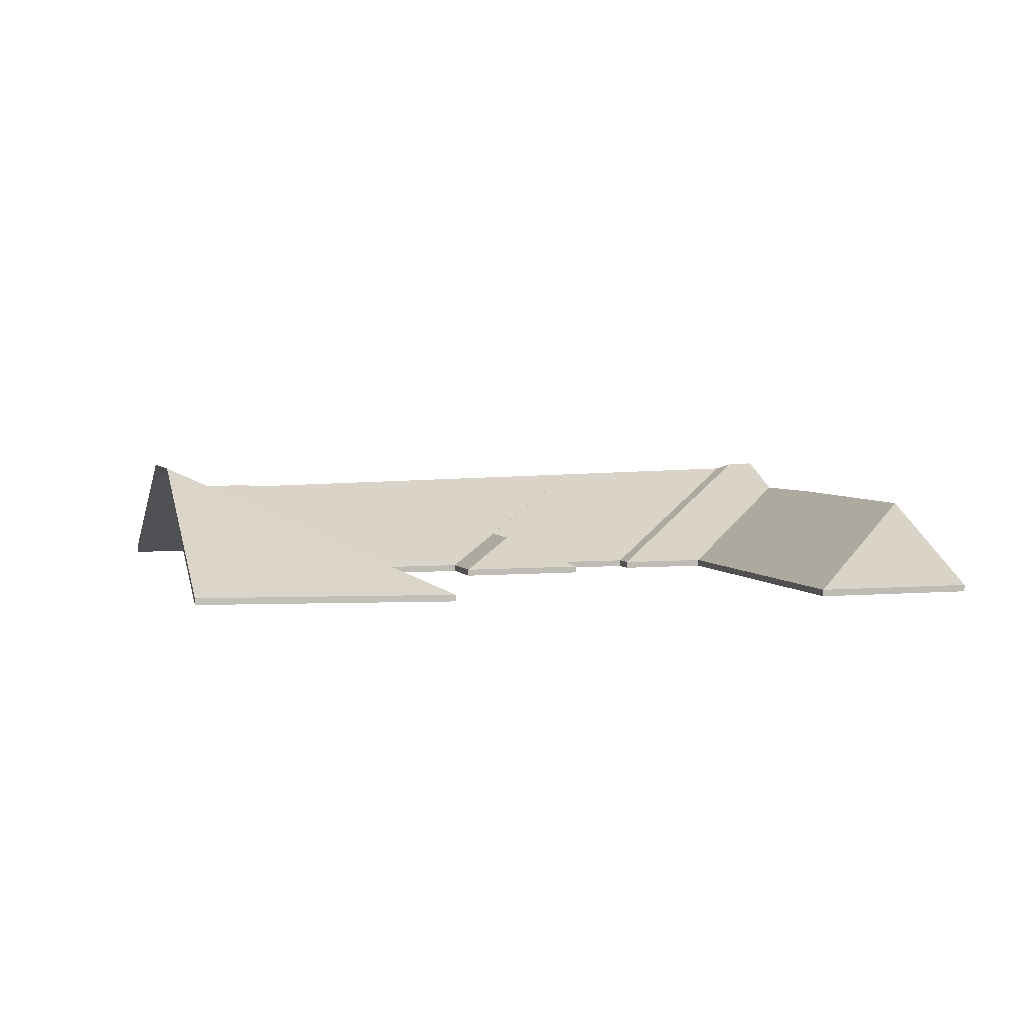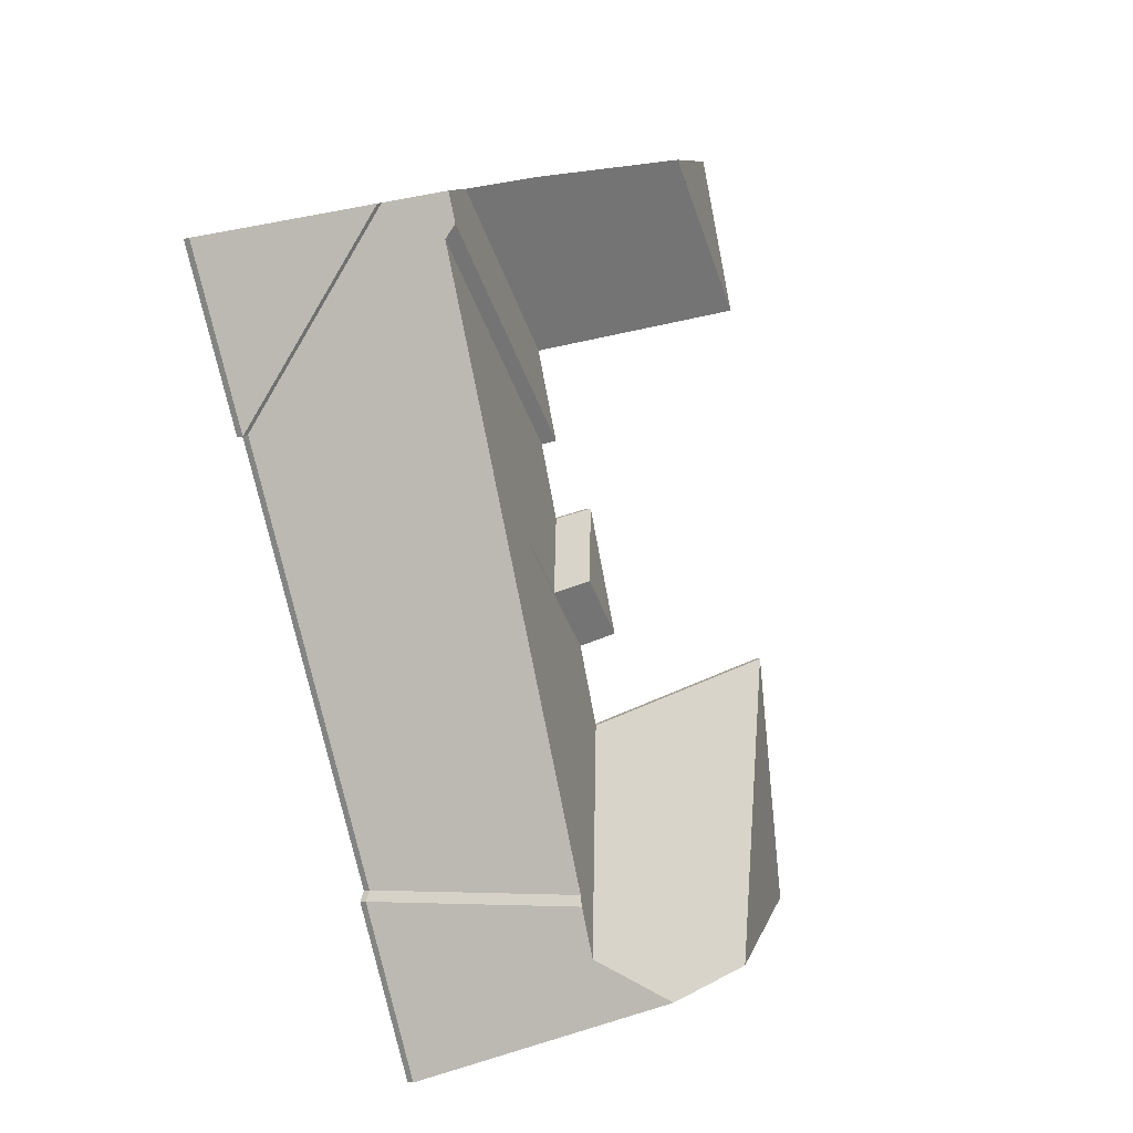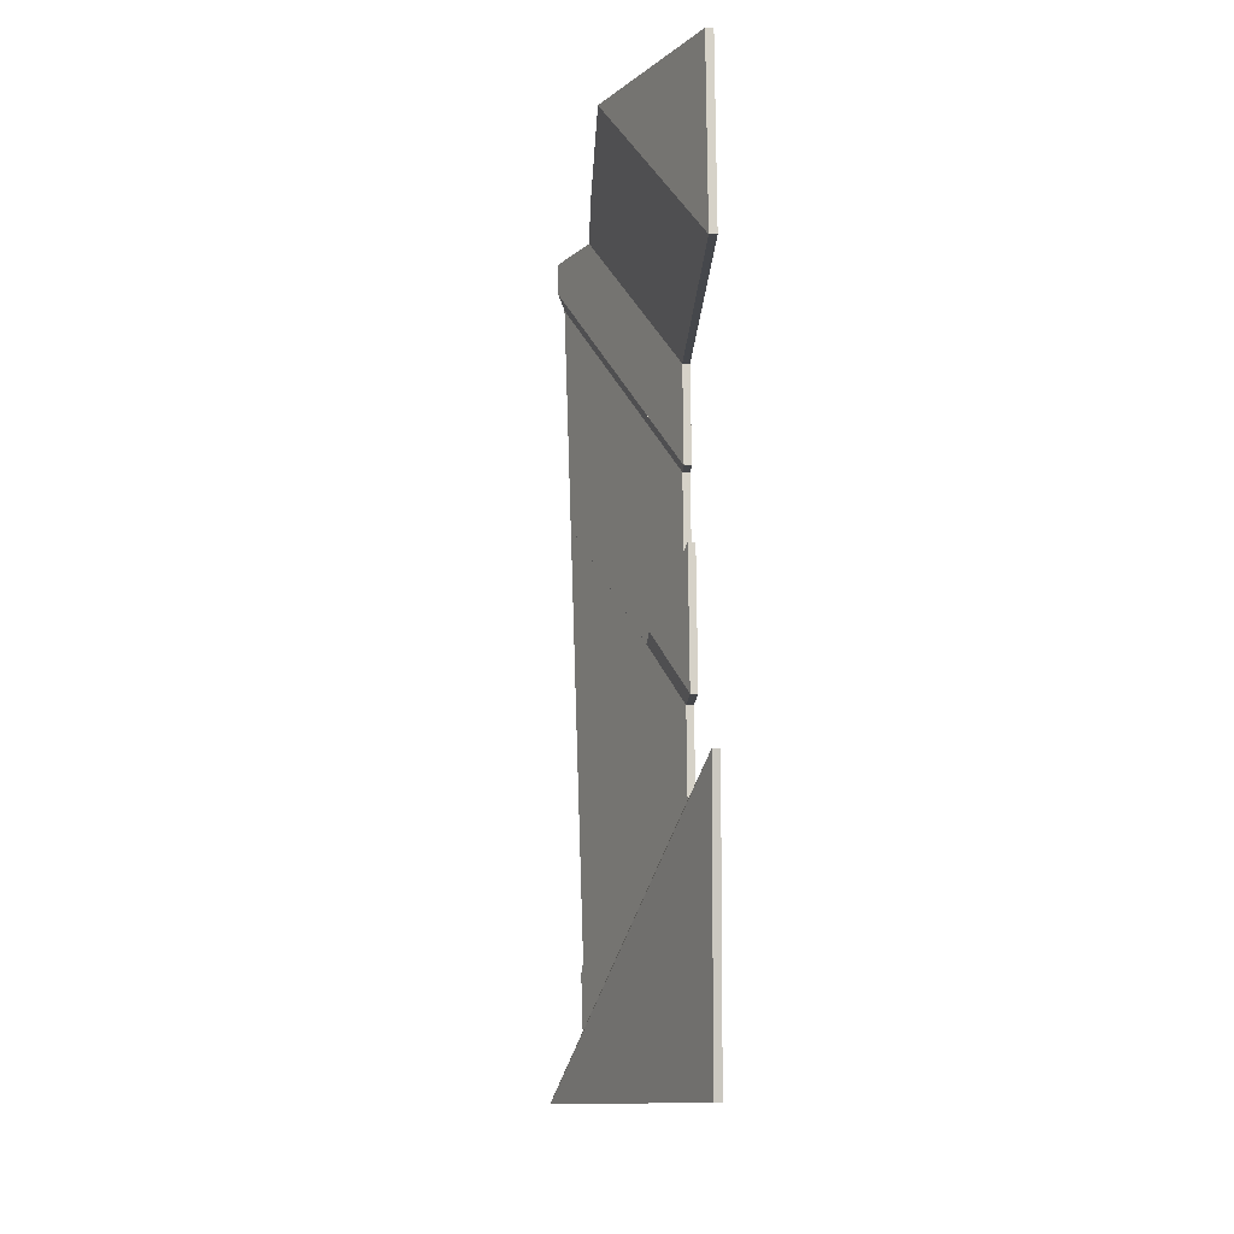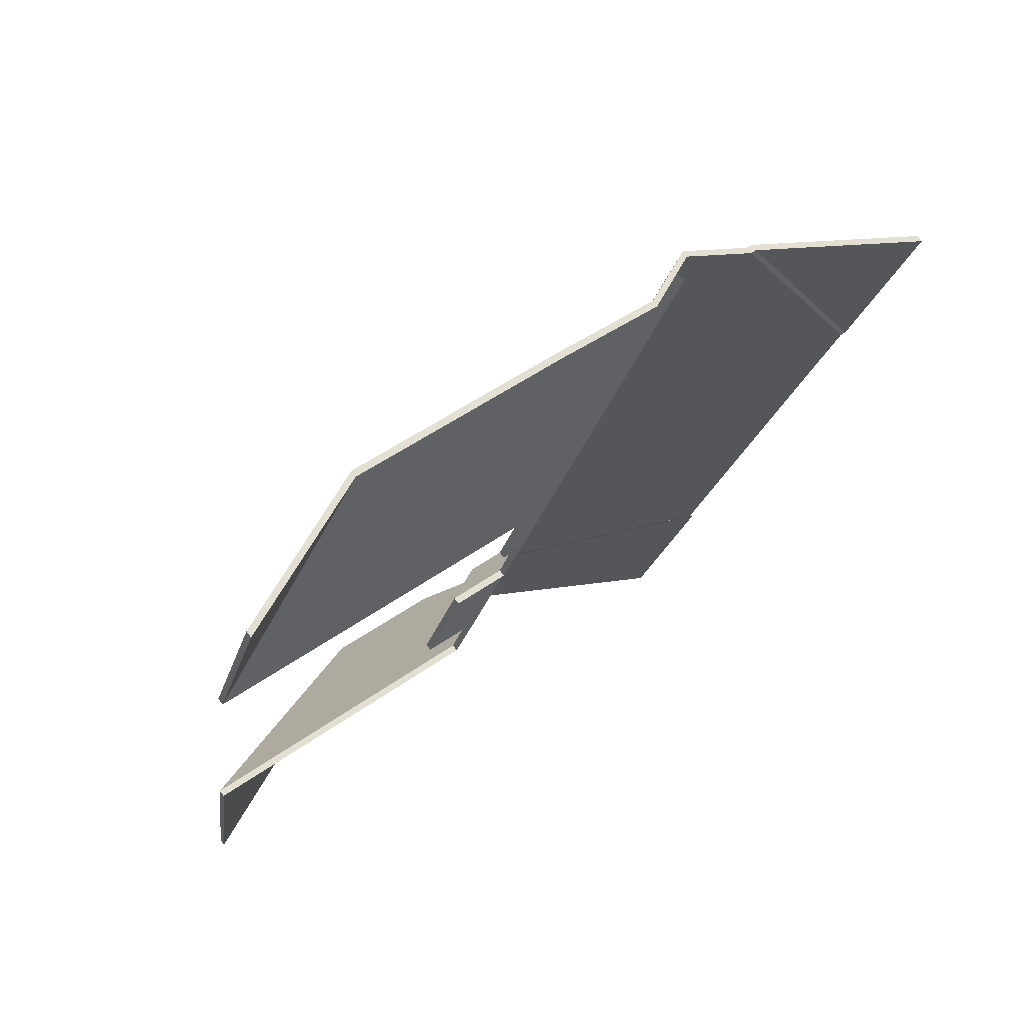
<metadata>
{"format":"obj","ext":"obj","renderer":"f3d","projection":"perspective","resolution":1024,"background":"white","views":[{"elev":3.9,"azim":-89.5,"up":"+Y"},{"elev":-7.5,"azim":127.6,"up":"+Z"},{"elev":6.1,"azim":-92.0,"up":"+Z"},{"elev":75.4,"azim":-35.7,"up":"+Z"}]}
</metadata>
<code>
v -0.988 0.07473 5.109
v -0.9618 0.05175 5.044
v -0.9618 0.0497 5.044
v -0.988 0.07268 5.109
v -0.9618 0.05175 5.044
v -0.9411 0.05175 5.093
v -0.9411 0.0497 5.093
v -0.9618 0.0497 5.044
v -0.9411 0.05175 5.093
v -0.988 0.07473 5.109
v -0.988 0.07268 5.109
v -0.9411 0.0497 5.093
v -0.9618 0.05175 5.044
v -0.988 0.07473 5.109
v -0.9411 0.05175 5.093
v -0.9411 0.0497 5.093
v -0.988 0.07268 5.109
v -0.9618 0.0497 5.044
v -0.988 0.07473 5.109
v -0.9898 0.07466 5.109
v -0.9898 0.07261 5.109
v -0.988 0.07268 5.109
v -0.9898 0.07466 5.109
v -0.9637 0.05175 5.045
v -0.9637 0.0497 5.045
v -0.9898 0.07261 5.109
v -0.9637 0.05175 5.045
v -0.9618 0.05175 5.044
v -0.9618 0.0497 5.044
v -0.9637 0.0497 5.045
v -0.9618 0.05175 5.044
v -0.988 0.07473 5.109
v -0.988 0.07268 5.109
v -0.9618 0.0497 5.044
v -0.9898 0.07466 5.109
v -0.988 0.07473 5.109
v -0.9618 0.05175 5.044
v -0.9637 0.05175 5.045
v -0.9618 0.0497 5.044
v -0.988 0.07268 5.109
v -0.9898 0.07261 5.109
v -0.9637 0.0497 5.045
v -1.024 0.08041 5.06
v -0.9676 0.05175 5.036
v -0.9676 0.0497 5.036
v -1.024 0.07835 5.06
v -0.9676 0.05175 5.036
v -0.9637 0.05175 5.045
v -0.9637 0.0497 5.045
v -0.9676 0.0497 5.036
v -1.008 0.08132 5.102
v -1.024 0.08041 5.06
v -1.024 0.07835 5.06
v -1.008 0.07926 5.102
v -1.011 0.08307 5.107
v -1.008 0.08132 5.102
v -1.008 0.07926 5.102
v -1.011 0.08102 5.107
v -1.007 0.08325 5.115
v -1.011 0.08307 5.107
v -1.011 0.08102 5.107
v -1.007 0.0812 5.115
v -0.9898 0.07466 5.109
v -1.007 0.08325 5.115
v -1.007 0.0812 5.115
v -0.9898 0.07261 5.109
v -0.9637 0.05175 5.045
v -0.9898 0.07466 5.109
v -0.9898 0.07261 5.109
v -0.9637 0.0497 5.045
v -1.008 0.08132 5.102
v -1.011 0.08307 5.107
v -1.007 0.08325 5.115
v -0.9898 0.07466 5.109
v -1.024 0.08041 5.06
v -0.9676 0.05175 5.036
v -0.9637 0.05175 5.045
v -1.007 0.0812 5.115
v -1.011 0.08102 5.107
v -1.008 0.07926 5.102
v -0.9898 0.07261 5.109
v -1.024 0.07835 5.06
v -0.9637 0.0497 5.045
v -0.9676 0.0497 5.036
v -1.074 0.07766 4.926
v -1.013 0.05175 4.927
v -1.013 0.0497 4.927
v -1.074 0.0756 4.926
v -1.031 0.08001 5.041
v -1.074 0.07766 4.926
v -1.074 0.0756 4.926
v -1.031 0.07795 5.041
v -1.031 0.08003 5.041
v -1.031 0.08001 5.041
v -1.031 0.07795 5.041
v -1.031 0.07798 5.041
v -1.013 0.05175 4.927
v -0.9676 0.05175 5.036
v -0.9676 0.0497 5.036
v -1.013 0.0497 4.927
v -1.024 0.08041 5.06
v -1.031 0.08003 5.041
v -1.031 0.07798 5.041
v -1.024 0.07835 5.06
v -0.9676 0.05175 5.036
v -1.024 0.08041 5.06
v -1.024 0.07835 5.06
v -0.9676 0.0497 5.036
v -1.031 0.08001 5.041
v -1.031 0.08003 5.041
v -1.024 0.08041 5.06
v -1.013 0.05175 4.927
v -1.074 0.07766 4.926
v -0.9676 0.05175 5.036
v -1.024 0.07835 5.06
v -1.031 0.07798 5.041
v -1.031 0.07795 5.041
v -0.9676 0.0497 5.036
v -1.074 0.0756 4.926
v -1.013 0.0497 4.927
v -1.012 0.05175 4.924
v -1.013 0.05175 4.927
v -1.013 0.0497 4.927
v -1.012 0.0497 4.924
v -1.074 0.07822 4.922
v -1.012 0.05175 4.924
v -1.012 0.0497 4.924
v -1.074 0.07616 4.922
v -1.074 0.07766 4.926
v -1.074 0.07822 4.922
v -1.074 0.07616 4.922
v -1.074 0.0756 4.926
v -1.013 0.05175 4.927
v -1.074 0.07766 4.926
v -1.074 0.0756 4.926
v -1.013 0.0497 4.927
v -1.074 0.07822 4.922
v -1.074 0.07766 4.926
v -1.013 0.05175 4.927
v -1.012 0.05175 4.924
v -1.013 0.0497 4.927
v -1.074 0.0756 4.926
v -1.074 0.07616 4.922
v -1.012 0.0497 4.924
v -1.106 0.08716 4.895
v -1.032 0.05175 4.874
v -1.032 0.0497 4.874
v -1.106 0.08511 4.895
v -1.079 0.07794 4.908
v -1.106 0.08716 4.895
v -1.106 0.08511 4.895
v -1.079 0.07588 4.908
v -1.074 0.07822 4.922
v -1.079 0.07794 4.908
v -1.079 0.07588 4.908
v -1.074 0.07616 4.922
v -1.032 0.05175 4.874
v -1.012 0.05175 4.924
v -1.012 0.0497 4.924
v -1.032 0.0497 4.874
v -1.012 0.05175 4.924
v -1.074 0.07822 4.922
v -1.074 0.07616 4.922
v -1.012 0.0497 4.924
v -1.032 0.05175 4.874
v -1.106 0.08716 4.895
v -1.079 0.07794 4.908
v -1.012 0.05175 4.924
v -1.074 0.07822 4.922
v -1.012 0.0497 4.924
v -1.074 0.07616 4.922
v -1.079 0.07588 4.908
v -1.032 0.0497 4.874
v -1.106 0.08511 4.895
v -1.024 0.08041 5.06
v -1.008 0.08132 5.102
v -1.008 0.07926 5.102
v -1.024 0.07835 5.06
v -1.008 0.08132 5.102
v -1.089 0.05175 5.06
v -1.089 0.0497 5.06
v -1.008 0.07926 5.102
v -1.031 0.08003 5.041
v -1.024 0.08041 5.06
v -1.024 0.07835 5.06
v -1.031 0.07798 5.041
v -1.089 0.05175 5.06
v -1.096 0.05175 5.038
v -1.096 0.0497 5.038
v -1.089 0.0497 5.06
v -1.083 0.06094 5.014
v -1.031 0.08003 5.041
v -1.031 0.07798 5.041
v -1.083 0.05888 5.014
v -1.096 0.05175 5.038
v -1.083 0.06094 5.014
v -1.083 0.05888 5.014
v -1.096 0.0497 5.038
v -1.024 0.08041 5.06
v -1.031 0.08003 5.041
v -1.083 0.06094 5.014
v -1.008 0.08132 5.102
v -1.089 0.05175 5.06
v -1.096 0.05175 5.038
v -1.083 0.05888 5.014
v -1.031 0.07798 5.041
v -1.024 0.07835 5.06
v -1.008 0.07926 5.102
v -1.096 0.0497 5.038
v -1.089 0.0497 5.06
v -1.096 0.05175 5.062
v -1.089 0.05175 5.06
v -1.089 0.0497 5.06
v -1.096 0.0497 5.062
v -1.011 0.08307 5.107
v -1.096 0.05175 5.062
v -1.096 0.0497 5.062
v -1.011 0.08102 5.107
v -1.008 0.08132 5.102
v -1.011 0.08307 5.107
v -1.011 0.08102 5.107
v -1.008 0.07926 5.102
v -1.089 0.05175 5.06
v -1.008 0.08132 5.102
v -1.008 0.07926 5.102
v -1.089 0.0497 5.06
v -1.011 0.08307 5.107
v -1.008 0.08132 5.102
v -1.089 0.05175 5.06
v -1.096 0.05175 5.062
v -1.089 0.0497 5.06
v -1.008 0.07926 5.102
v -1.011 0.08102 5.107
v -1.096 0.0497 5.062
v -1.007 0.08325 5.115
v -1.025 0.07462 5.121
v -1.025 0.07256 5.121
v -1.007 0.0812 5.115
v -1.011 0.08307 5.107
v -1.007 0.08325 5.115
v -1.007 0.0812 5.115
v -1.011 0.08102 5.107
v -1.025 0.07462 5.121
v -1.087 0.05175 5.088
v -1.087 0.0497 5.088
v -1.025 0.07256 5.121
v -1.087 0.05175 5.088
v -1.096 0.05175 5.062
v -1.096 0.0497 5.062
v -1.087 0.0497 5.088
v -1.096 0.05175 5.062
v -1.011 0.08307 5.107
v -1.011 0.08102 5.107
v -1.096 0.0497 5.062
v -1.007 0.08325 5.115
v -1.011 0.08307 5.107
v -1.096 0.05175 5.062
v -1.087 0.05175 5.088
v -1.025 0.07462 5.121
v -1.096 0.0497 5.062
v -1.011 0.08102 5.107
v -1.007 0.0812 5.115
v -1.025 0.07256 5.121
v -1.087 0.0497 5.088
v -1.1 0.06094 5.019
v -1.083 0.06094 5.014
v -1.083 0.05888 5.014
v -1.1 0.05888 5.019
v -1.083 0.06094 5.014
v -1.096 0.05175 5.038
v -1.096 0.0497 5.038
v -1.083 0.05888 5.014
v -1.096 0.05175 5.038
v -1.113 0.05175 5.044
v -1.113 0.0497 5.044
v -1.096 0.0497 5.038
v -1.113 0.05175 5.044
v -1.1 0.06094 5.019
v -1.1 0.05888 5.019
v -1.113 0.0497 5.044
v -1.083 0.06094 5.014
v -1.1 0.06094 5.019
v -1.113 0.05175 5.044
v -1.096 0.05175 5.038
v -1.113 0.0497 5.044
v -1.1 0.05888 5.019
v -1.083 0.05888 5.014
v -1.096 0.0497 5.038
v -1.031 0.08001 5.041
v -1.108 0.05175 5.001
v -1.108 0.0497 5.001
v -1.031 0.07795 5.041
v -1.108 0.05175 5.001
v -1.116 0.05175 4.977
v -1.116 0.0497 4.977
v -1.108 0.0497 5.001
v -1.074 0.07766 4.926
v -1.031 0.08001 5.041
v -1.031 0.07795 5.041
v -1.074 0.0756 4.926
v -1.074 0.07822 4.922
v -1.074 0.07766 4.926
v -1.074 0.0756 4.926
v -1.074 0.07616 4.922
v -1.079 0.07794 4.908
v -1.074 0.07822 4.922
v -1.074 0.07616 4.922
v -1.079 0.07588 4.908
v -1.116 0.05175 4.977
v -1.079 0.07794 4.908
v -1.079 0.07588 4.908
v -1.116 0.0497 4.977
v -1.074 0.07766 4.926
v -1.074 0.07822 4.922
v -1.079 0.07794 4.908
v -1.108 0.05175 5.001
v -1.031 0.08001 5.041
v -1.116 0.05175 4.977
v -1.079 0.07588 4.908
v -1.074 0.07616 4.922
v -1.074 0.0756 4.926
v -1.116 0.0497 4.977
v -1.108 0.0497 5.001
v -1.031 0.07795 5.041
v -1.125 0.05175 5.006
v -1.108 0.05175 5.001
v -1.108 0.0497 5.001
v -1.125 0.0497 5.006
v -1.1 0.06094 5.019
v -1.125 0.05175 5.006
v -1.125 0.0497 5.006
v -1.1 0.05888 5.019
v -1.083 0.06094 5.014
v -1.1 0.06094 5.019
v -1.1 0.05888 5.019
v -1.083 0.05888 5.014
v -1.031 0.08003 5.041
v -1.083 0.06094 5.014
v -1.083 0.05888 5.014
v -1.031 0.07798 5.041
v -1.031 0.08001 5.041
v -1.031 0.08003 5.041
v -1.031 0.07798 5.041
v -1.031 0.07795 5.041
v -1.108 0.05175 5.001
v -1.031 0.08001 5.041
v -1.031 0.07795 5.041
v -1.108 0.0497 5.001
v -1.083 0.06094 5.014
v -1.031 0.08003 5.041
v -1.031 0.08001 5.041
v -1.125 0.05175 5.006
v -1.1 0.06094 5.019
v -1.108 0.05175 5.001
v -1.031 0.07795 5.041
v -1.031 0.07798 5.041
v -1.083 0.05888 5.014
v -1.108 0.0497 5.001
v -1.125 0.0497 5.006
v -1.1 0.05888 5.019
v -1.1 0.06094 5.019
v -1.113 0.05175 5.044
v -1.113 0.0497 5.044
v -1.1 0.05888 5.019
v -1.113 0.05175 5.044
v -1.125 0.05175 5.006
v -1.125 0.0497 5.006
v -1.113 0.0497 5.044
v -1.125 0.05175 5.006
v -1.1 0.06094 5.019
v -1.1 0.05888 5.019
v -1.125 0.0497 5.006
v -1.113 0.05175 5.044
v -1.1 0.06094 5.019
v -1.125 0.05175 5.006
v -1.125 0.0497 5.006
v -1.1 0.05888 5.019
v -1.113 0.0497 5.044
v -1.127 0.07501 5.153
v -1.19 0.05175 5.12
v -1.19 0.0497 5.12
v -1.127 0.07296 5.153
v -1.19 0.05175 5.12
v -1.087 0.05175 5.088
v -1.087 0.0497 5.088
v -1.19 0.0497 5.12
v -1.058 0.07501 5.132
v -1.127 0.07501 5.153
v -1.127 0.07296 5.153
v -1.058 0.07296 5.132
v -1.087 0.05175 5.088
v -1.025 0.07462 5.121
v -1.025 0.07256 5.121
v -1.087 0.0497 5.088
v -1.025 0.07462 5.121
v -1.058 0.07501 5.132
v -1.058 0.07296 5.132
v -1.025 0.07256 5.121
v -1.127 0.07501 5.153
v -1.058 0.07501 5.132
v -1.025 0.07462 5.121
v -1.087 0.05175 5.088
v -1.19 0.05175 5.12
v -1.025 0.07256 5.121
v -1.058 0.07296 5.132
v -1.127 0.07296 5.153
v -1.19 0.0497 5.12
v -1.087 0.0497 5.088
v -1.127 0.07501 5.153
v -1.175 0.05175 5.167
v -1.175 0.0497 5.167
v -1.127 0.07296 5.153
v -1.175 0.05175 5.167
v -1.19 0.05175 5.12
v -1.19 0.0497 5.12
v -1.175 0.0497 5.167
v -1.19 0.05175 5.12
v -1.127 0.07501 5.153
v -1.127 0.07296 5.153
v -1.19 0.0497 5.12
v -1.175 0.05175 5.167
v -1.127 0.07501 5.153
v -1.19 0.05175 5.12
v -1.19 0.0497 5.12
v -1.127 0.07296 5.153
v -1.175 0.0497 5.167
v -1.106 0.08716 4.895
v -1.079 0.07794 4.908
v -1.079 0.07588 4.908
v -1.106 0.08511 4.895
v -1.079 0.07794 4.908
v -1.116 0.05175 4.977
v -1.116 0.0497 4.977
v -1.079 0.07588 4.908
v -1.142 0.08754 4.905
v -1.106 0.08716 4.895
v -1.106 0.08511 4.895
v -1.142 0.08549 4.905
v -1.116 0.05175 4.977
v -1.206 0.05175 5.005
v -1.206 0.0497 5.005
v -1.116 0.0497 4.977
v -1.206 0.05175 5.005
v -1.142 0.08754 4.905
v -1.142 0.08549 4.905
v -1.206 0.0497 5.005
v -1.106 0.08716 4.895
v -1.142 0.08754 4.905
v -1.206 0.05175 5.005
v -1.116 0.05175 4.977
v -1.079 0.07794 4.908
v -1.206 0.0497 5.005
v -1.142 0.08549 4.905
v -1.106 0.08511 4.895
v -1.079 0.07588 4.908
v -1.116 0.0497 4.977
v -1.206 0.05175 5.005
v -1.217 0.05175 4.926
v -1.217 0.0497 4.926
v -1.206 0.0497 5.005
v -1.142 0.08754 4.905
v -1.206 0.05175 5.005
v -1.206 0.0497 5.005
v -1.142 0.08549 4.905
v -1.217 0.05175 4.926
v -1.142 0.08754 4.905
v -1.142 0.08549 4.905
v -1.217 0.0497 4.926
v -1.206 0.05175 5.005
v -1.142 0.08754 4.905
v -1.217 0.05175 4.926
v -1.217 0.0497 4.926
v -1.142 0.08549 4.905
v -1.206 0.0497 5.005
f 1 2 3
f 1 3 4
f 5 6 7
f 5 7 8
f 9 10 11
f 9 11 12
f 13 14 15
f 16 17 18
f 19 20 21
f 19 21 22
f 23 24 25
f 23 25 26
f 27 28 29
f 27 29 30
f 31 32 33
f 31 33 34
f 35 36 37
f 35 37 38
f 39 40 41
f 39 41 42
f 43 44 45
f 43 45 46
f 47 48 49
f 47 49 50
f 51 52 53
f 51 53 54
f 55 56 57
f 55 57 58
f 59 60 61
f 59 61 62
f 63 64 65
f 63 65 66
f 67 68 69
f 67 69 70
f 71 72 73
f 71 73 74
f 75 71 74
f 76 75 74
f 76 74 77
f 78 79 80
f 81 78 80
f 81 80 82
f 83 81 84
f 84 81 82
f 85 86 87
f 85 87 88
f 89 90 91
f 89 91 92
f 93 94 95
f 93 95 96
f 97 98 99
f 97 99 100
f 101 102 103
f 101 103 104
f 105 106 107
f 105 107 108
f 109 110 111
f 112 113 114
f 114 113 109
f 114 109 111
f 115 116 117
f 118 115 117
f 118 117 119
f 118 119 120
f 121 122 123
f 121 123 124
f 125 126 127
f 125 127 128
f 129 130 131
f 129 131 132
f 133 134 135
f 133 135 136
f 137 138 139
f 137 139 140
f 141 142 143
f 141 143 144
f 145 146 147
f 145 147 148
f 149 150 151
f 149 151 152
f 153 154 155
f 153 155 156
f 157 158 159
f 157 159 160
f 161 162 163
f 161 163 164
f 165 166 167
f 165 167 168
f 168 167 169
f 170 171 172
f 170 172 173
f 173 172 174
f 175 176 177
f 175 177 178
f 179 180 181
f 179 181 182
f 183 184 185
f 183 185 186
f 187 188 189
f 187 189 190
f 191 192 193
f 191 193 194
f 195 196 197
f 195 197 198
f 199 200 201
f 202 199 201
f 203 202 201
f 203 201 204
f 205 206 207
f 205 207 208
f 209 205 210
f 210 205 208
f 211 212 213
f 211 213 214
f 215 216 217
f 215 217 218
f 219 220 221
f 219 221 222
f 223 224 225
f 223 225 226
f 227 228 229
f 227 229 230
f 231 232 233
f 231 233 234
f 235 236 237
f 235 237 238
f 239 240 241
f 239 241 242
f 243 244 245
f 243 245 246
f 247 248 249
f 247 249 250
f 251 252 253
f 251 253 254
f 255 256 257
f 255 257 258
f 255 258 259
f 260 261 262
f 260 262 263
f 260 263 264
f 265 266 267
f 265 267 268
f 269 270 271
f 269 271 272
f 273 274 275
f 273 275 276
f 277 278 279
f 277 279 280
f 281 282 283
f 281 283 284
f 285 286 287
f 285 287 288
f 289 290 291
f 289 291 292
f 293 294 295
f 293 295 296
f 297 298 299
f 297 299 300
f 301 302 303
f 301 303 304
f 305 306 307
f 305 307 308
f 309 310 311
f 309 311 312
f 313 314 315
f 316 317 313
f 316 313 318
f 318 313 315
f 319 320 321
f 322 319 321
f 322 321 323
f 323 321 324
f 325 326 327
f 325 327 328
f 329 330 331
f 329 331 332
f 333 334 335
f 333 335 336
f 337 338 339
f 337 339 340
f 341 342 343
f 341 343 344
f 345 346 347
f 345 347 348
f 349 350 351
f 352 353 349
f 352 349 354
f 354 349 351
f 355 356 357
f 358 355 357
f 358 357 359
f 359 357 360
f 361 362 363
f 361 363 364
f 365 366 367
f 365 367 368
f 369 370 371
f 369 371 372
f 373 374 375
f 376 377 378
f 379 380 381
f 379 381 382
f 383 384 385
f 383 385 386
f 387 388 389
f 387 389 390
f 391 392 393
f 391 393 394
f 395 396 397
f 395 397 398
f 399 400 401
f 399 401 402
f 399 402 403
f 404 405 406
f 404 406 407
f 404 407 408
f 409 410 411
f 409 411 412
f 413 414 415
f 413 415 416
f 417 418 419
f 417 419 420
f 421 422 423
f 424 425 426
f 427 428 429
f 427 429 430
f 431 432 433
f 431 433 434
f 435 436 437
f 435 437 438
f 439 440 441
f 439 441 442
f 443 444 445
f 443 445 446
f 447 448 449
f 447 449 450
f 447 450 451
f 452 453 454
f 452 454 455
f 452 455 456
f 457 458 459
f 457 459 460
f 461 462 463
f 461 463 464
f 465 466 467
f 465 467 468
f 469 470 471
f 472 473 474

</code>
